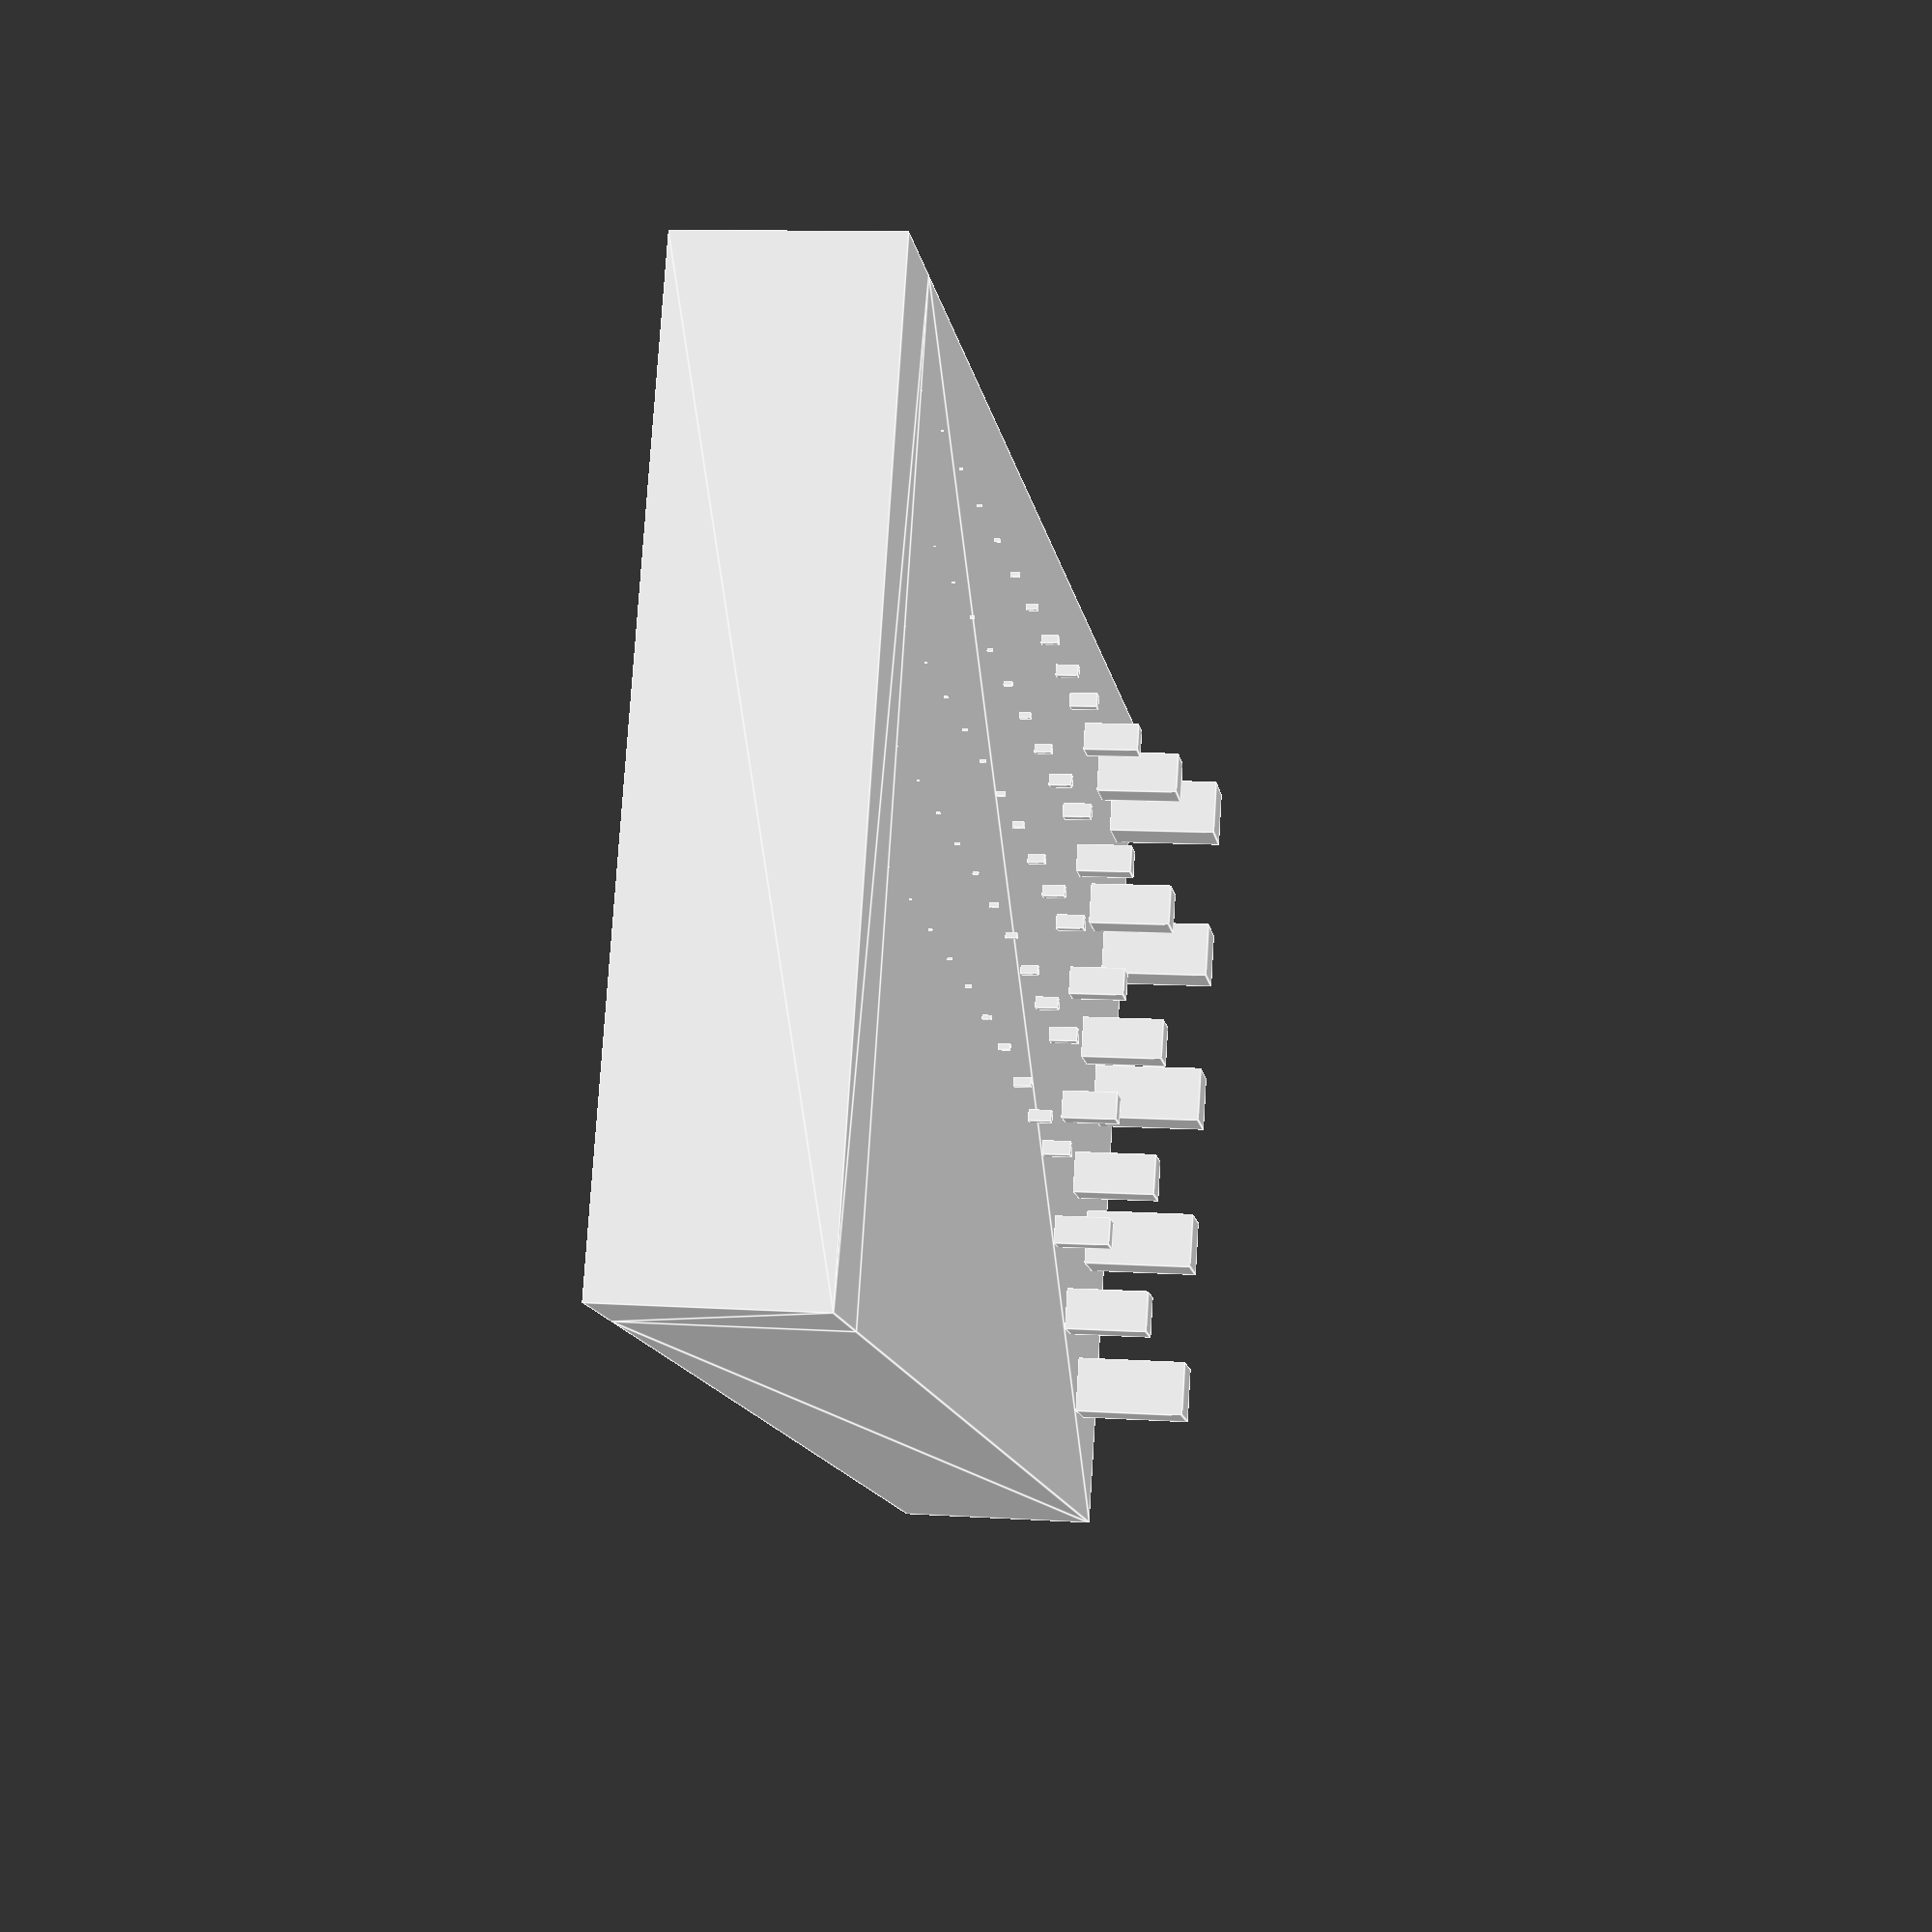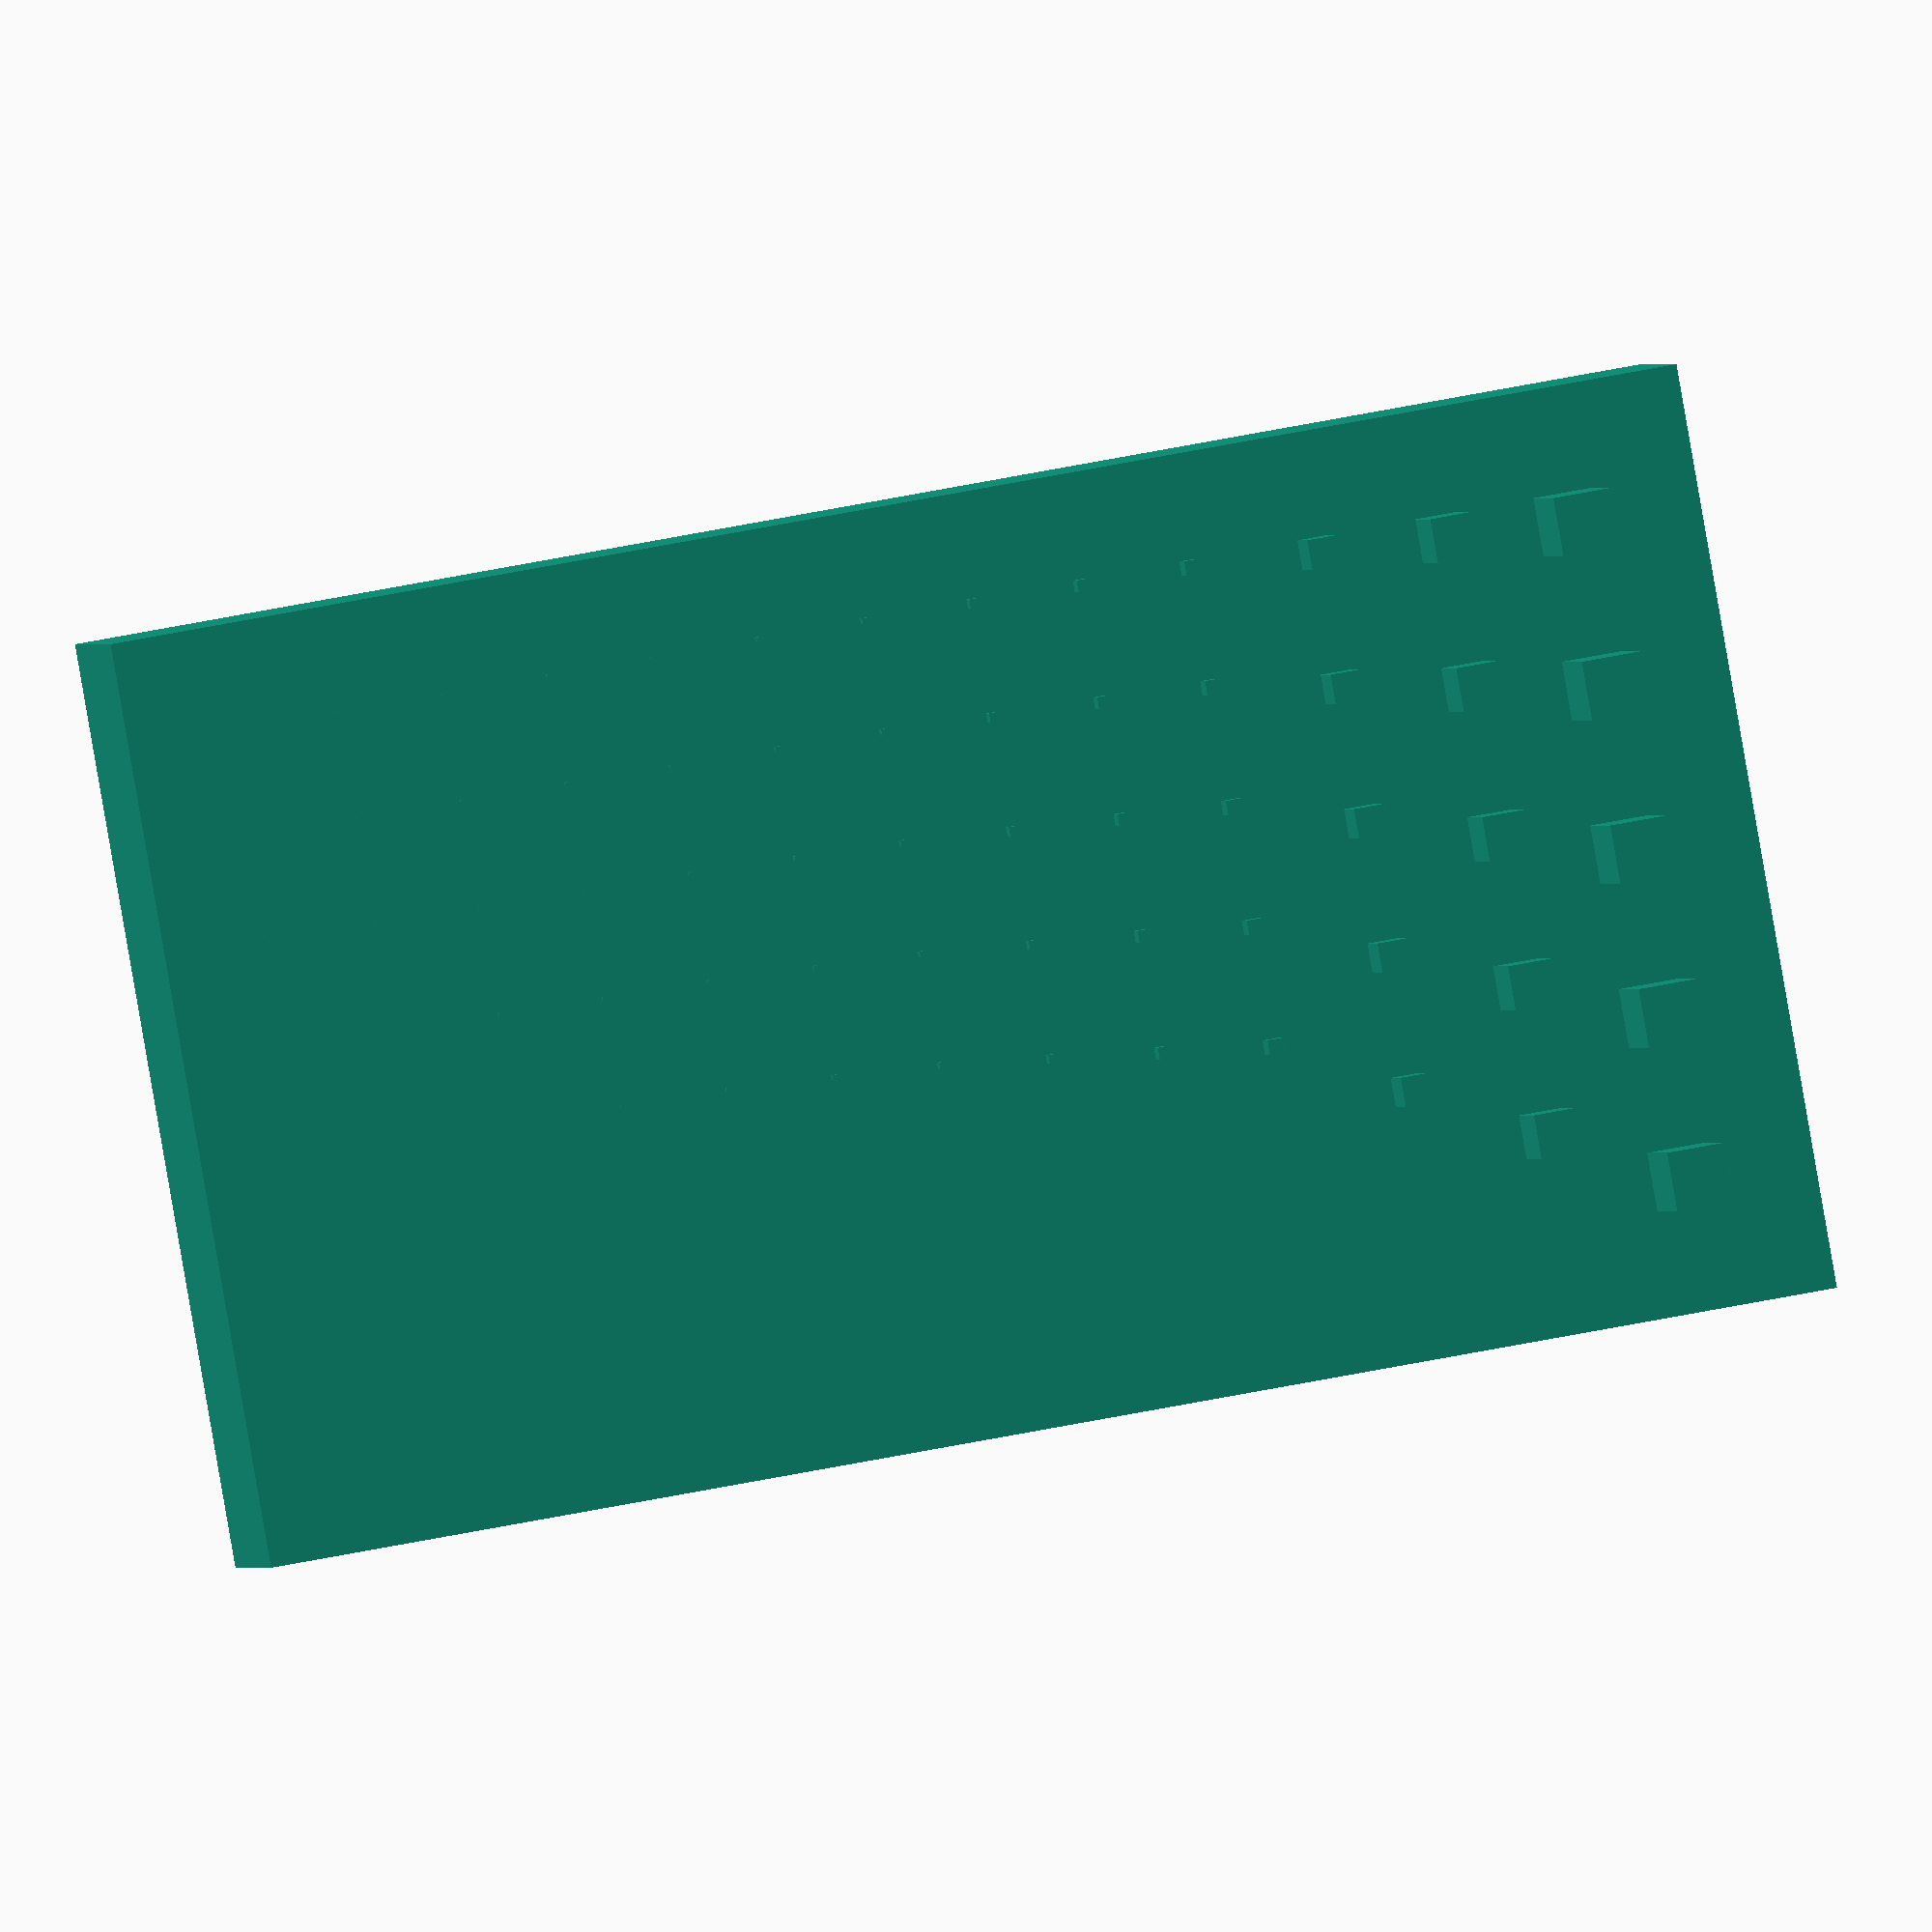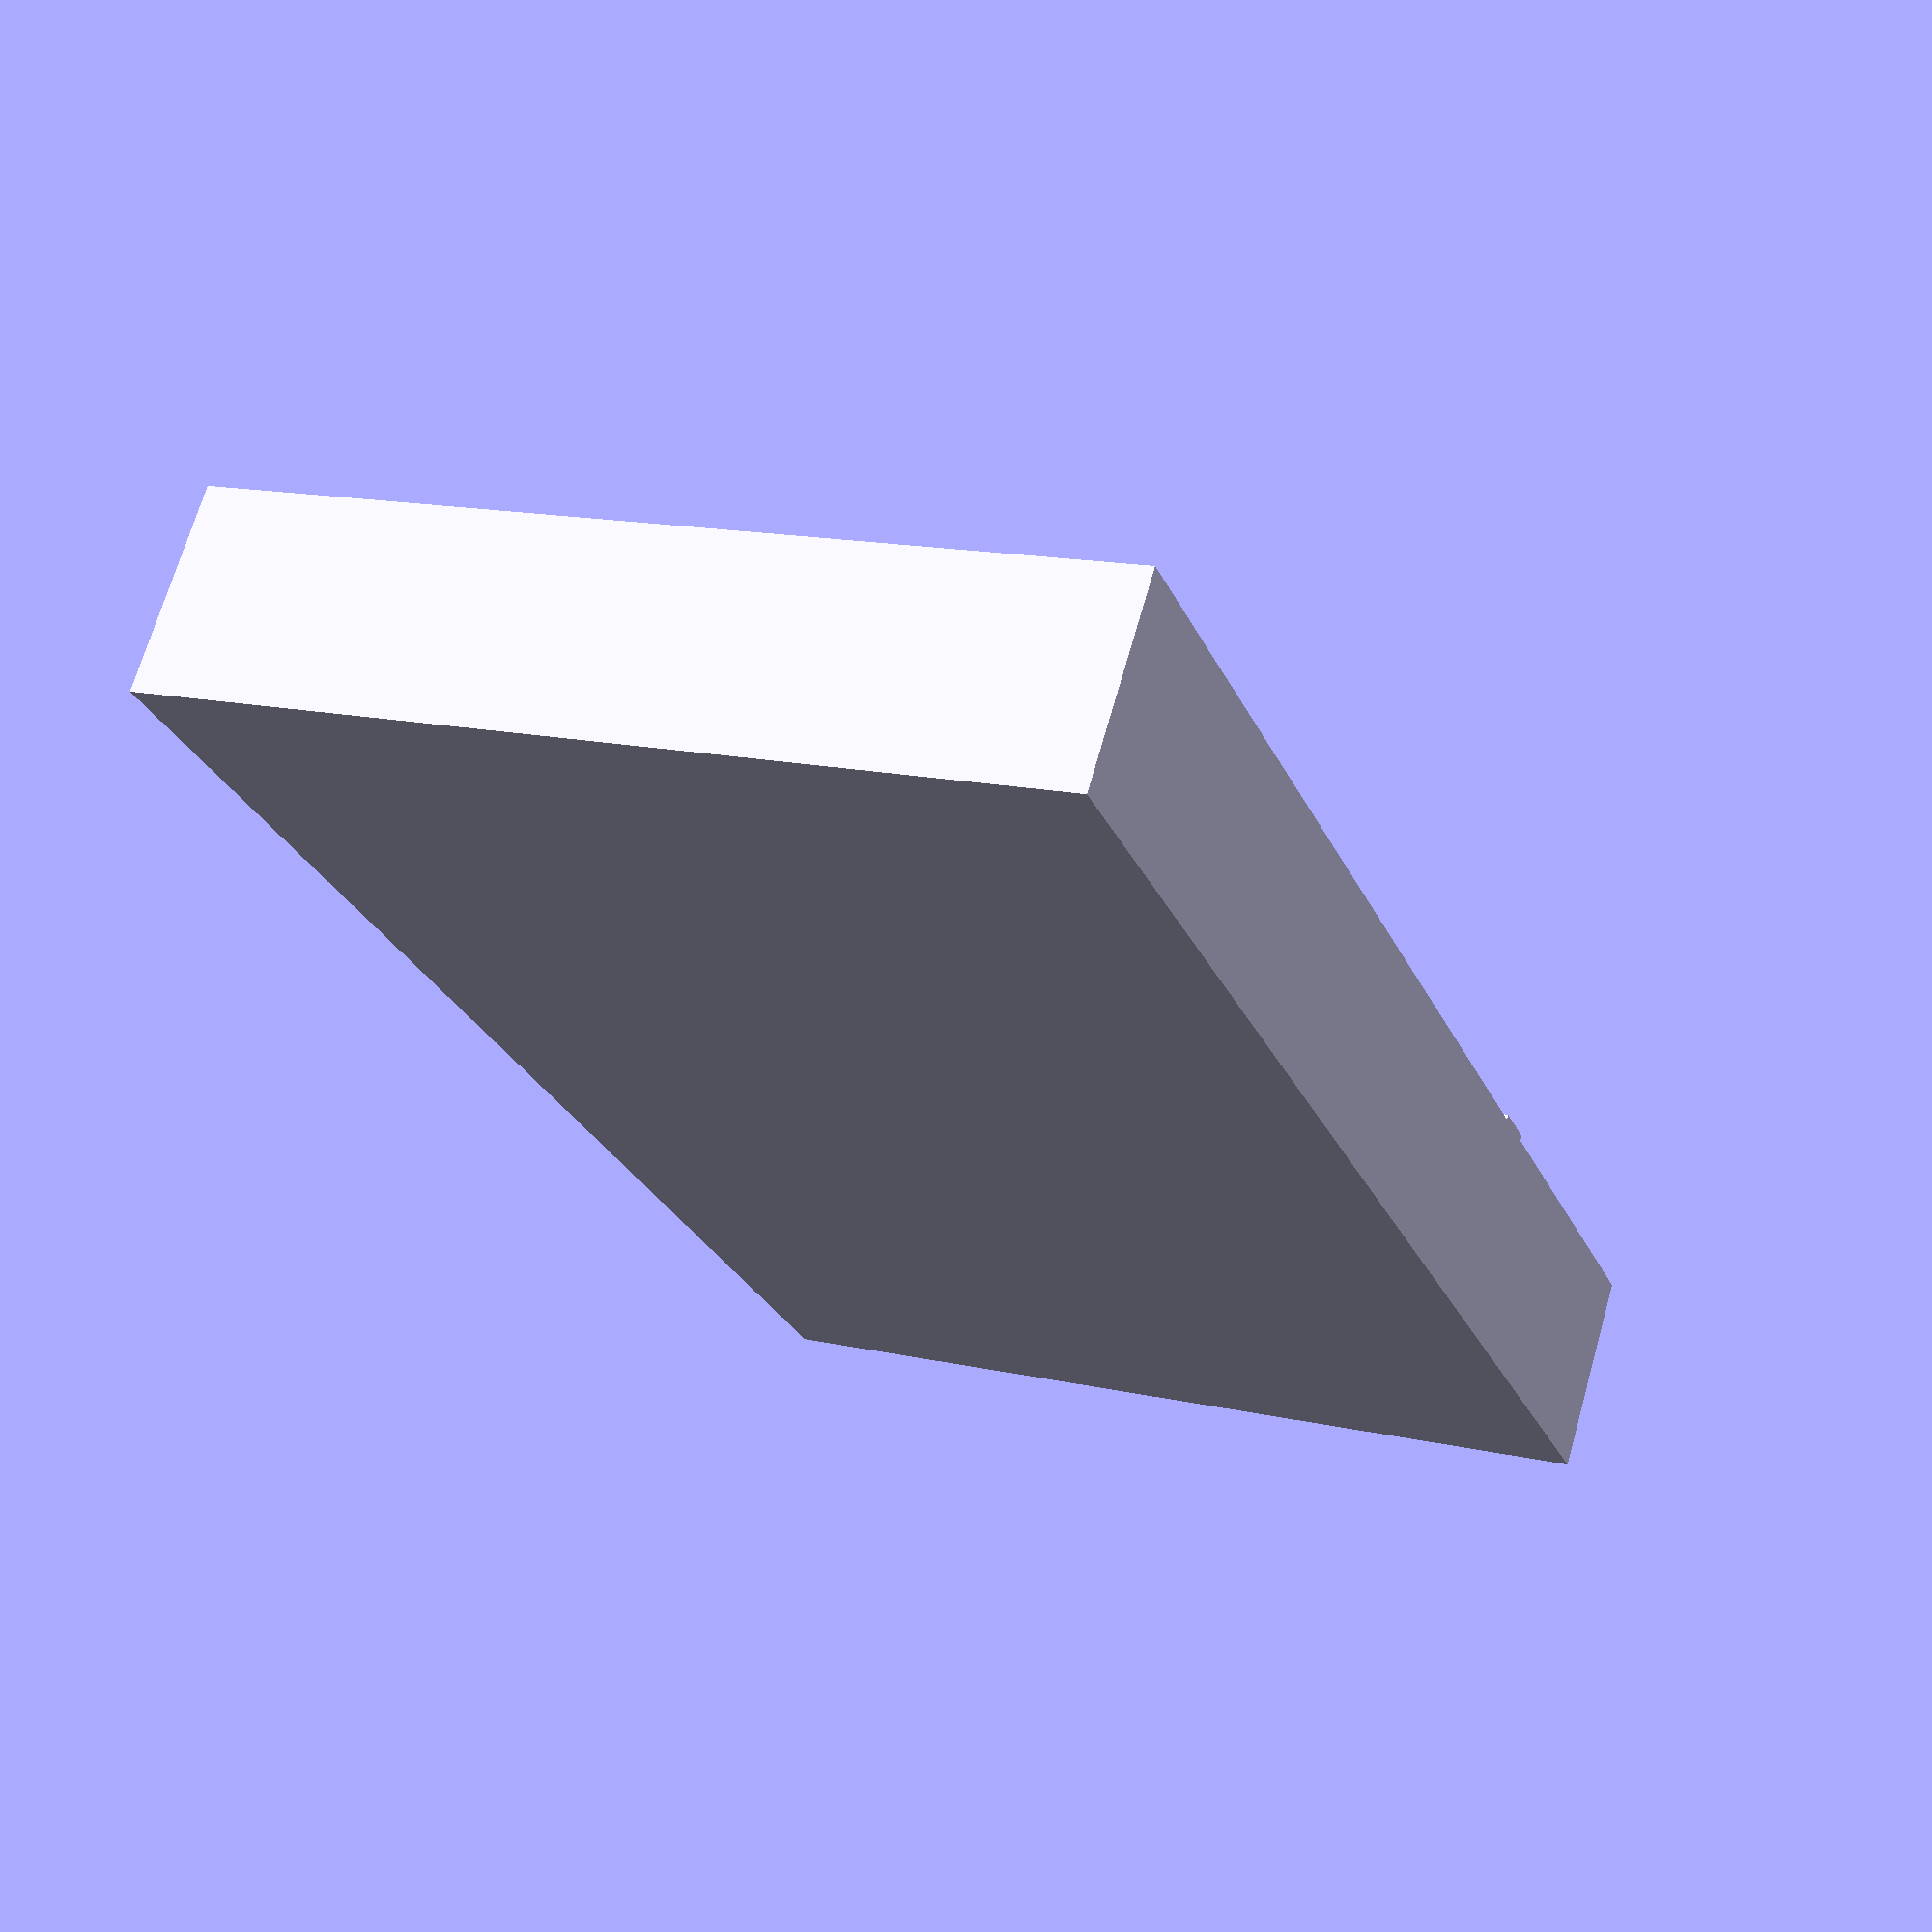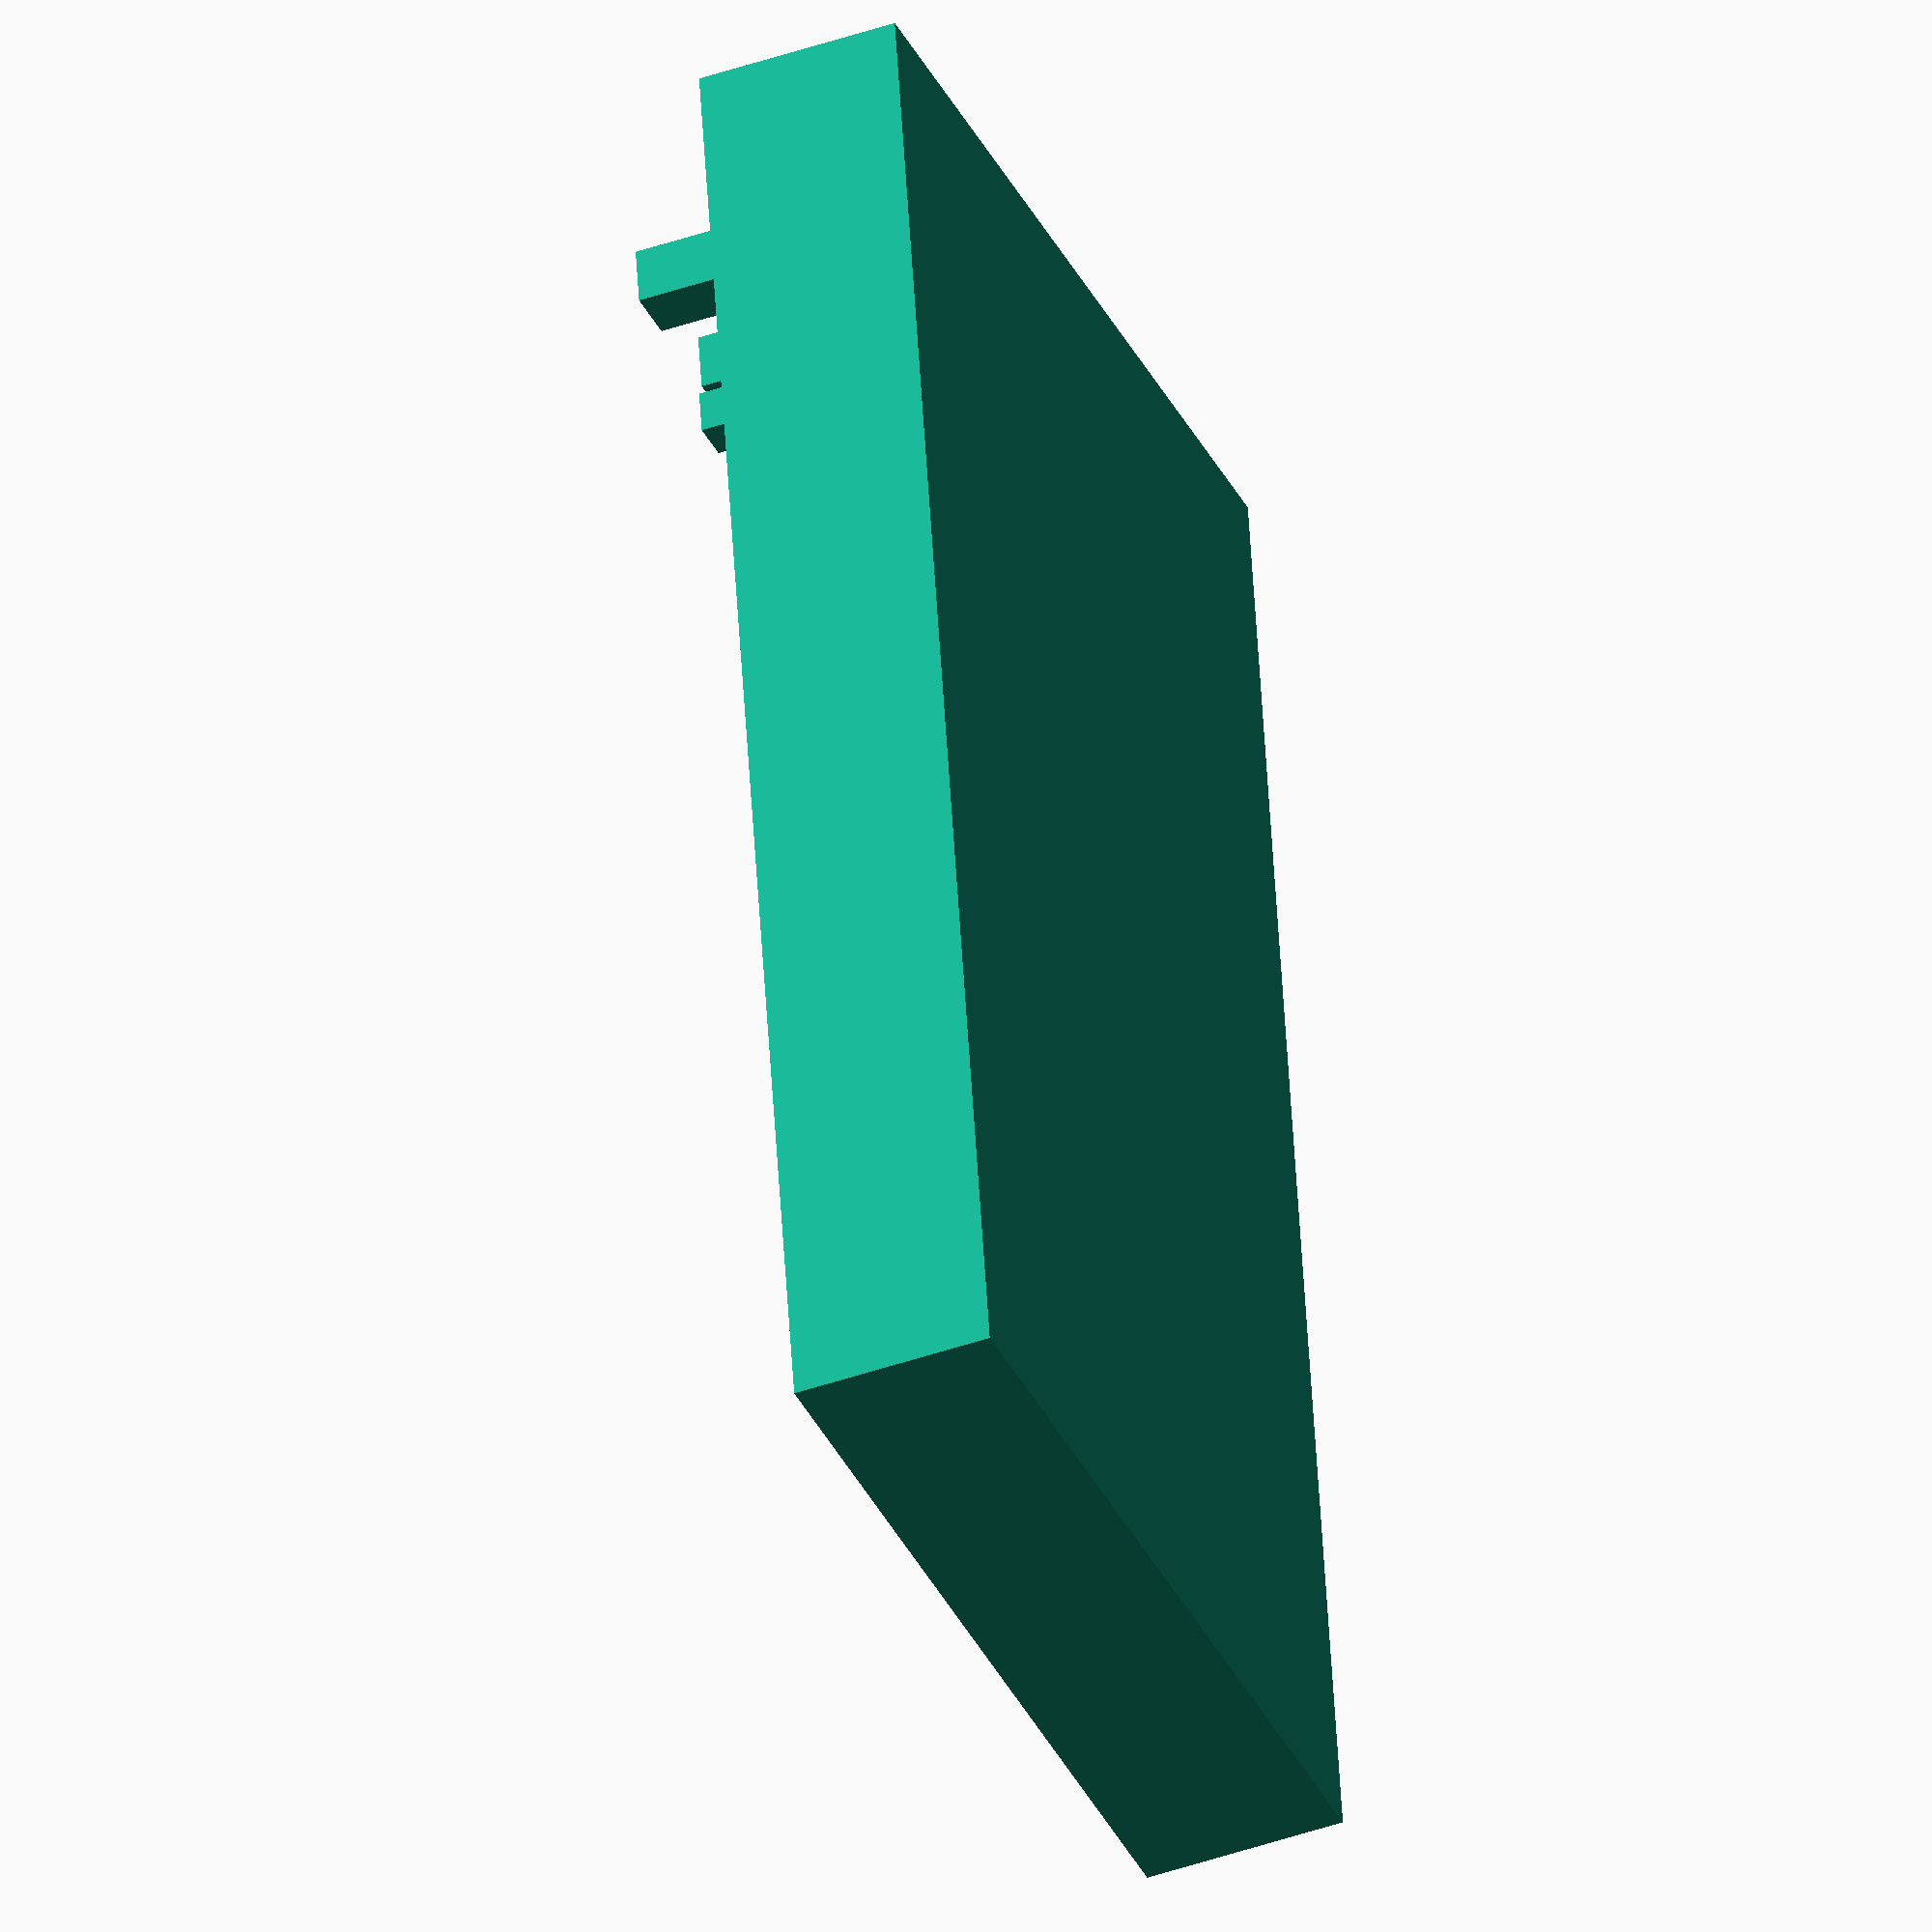
<openscad>
//Parameters
  //Number of technical replicates
  numReplications = 5;	
  //Cube sizes to test
  cubeSize = [0.01, 0.02, 0.03, 0.04, 0.05, 0.075, 0.1, 0.15, 0.2, 0.25, 0.5, 0.75, 1];
  //End mill diameter 
  endMillD = 0.79375;  //1/32"
  aspectRatio = 2;     //Aspect ratio of test cube
  stockZ = 5.556;

//Maths
  //Add 1mm to end mill diameter to space out replicates
  CubeZ = max(cubeSize)*aspectRatio;
  Spacing = endMillD + 1;
  StockX = ((max(cubeSize)+Spacing)*numReplications);
  StockZ = stockZ - CubeZ; 
  NumOfCubeSizes = len(cubeSize);
  
//uncomment to render
testDevice();

//Module Definition
module testDevice(){
  //Draw stock
  hull(){
    translate([0,-Spacing,0])cube([Spacing+StockX,Spacing,StockZ], center=false);
    for(i = [0 : len(cubeSize)-1]){
      let (YLocation = cubeSize[i]+i*Spacing){
	for (j = [0: numReplications-1]){
	  if (i==len(cubeSize)-1)translate([0,YLocation,0])cube([1,Spacing+cubeSize[i],StockZ], center=false);
	  translate([Spacing+(j*(cubeSize[i]+Spacing)),YLocation,0]){
	    cube([Spacing+cubeSize[i], Spacing+cubeSize[i], StockZ], center=false);
	  }
	}
      }
    }
  }

  //Make test structures 
  for(i = [0 : len(cubeSize)-1]){
    let (YLocation = cubeSize[i]+i*Spacing){
      for (j = [0: numReplications-1]){
        translate([Spacing+(j*(cubeSize[i]+Spacing)),YLocation,StockZ]){
          cube([cubeSize[i], cubeSize[i], cubeSize[i]*aspectRatio], center=false);
        }
      }
    }
  }
}

</openscad>
<views>
elev=350.1 azim=112.3 roll=279.6 proj=p view=edges
elev=180.0 azim=260.0 roll=189.7 proj=o view=solid
elev=110.7 azim=21.0 roll=344.1 proj=p view=wireframe
elev=223.5 azim=188.9 roll=67.6 proj=o view=wireframe
</views>
